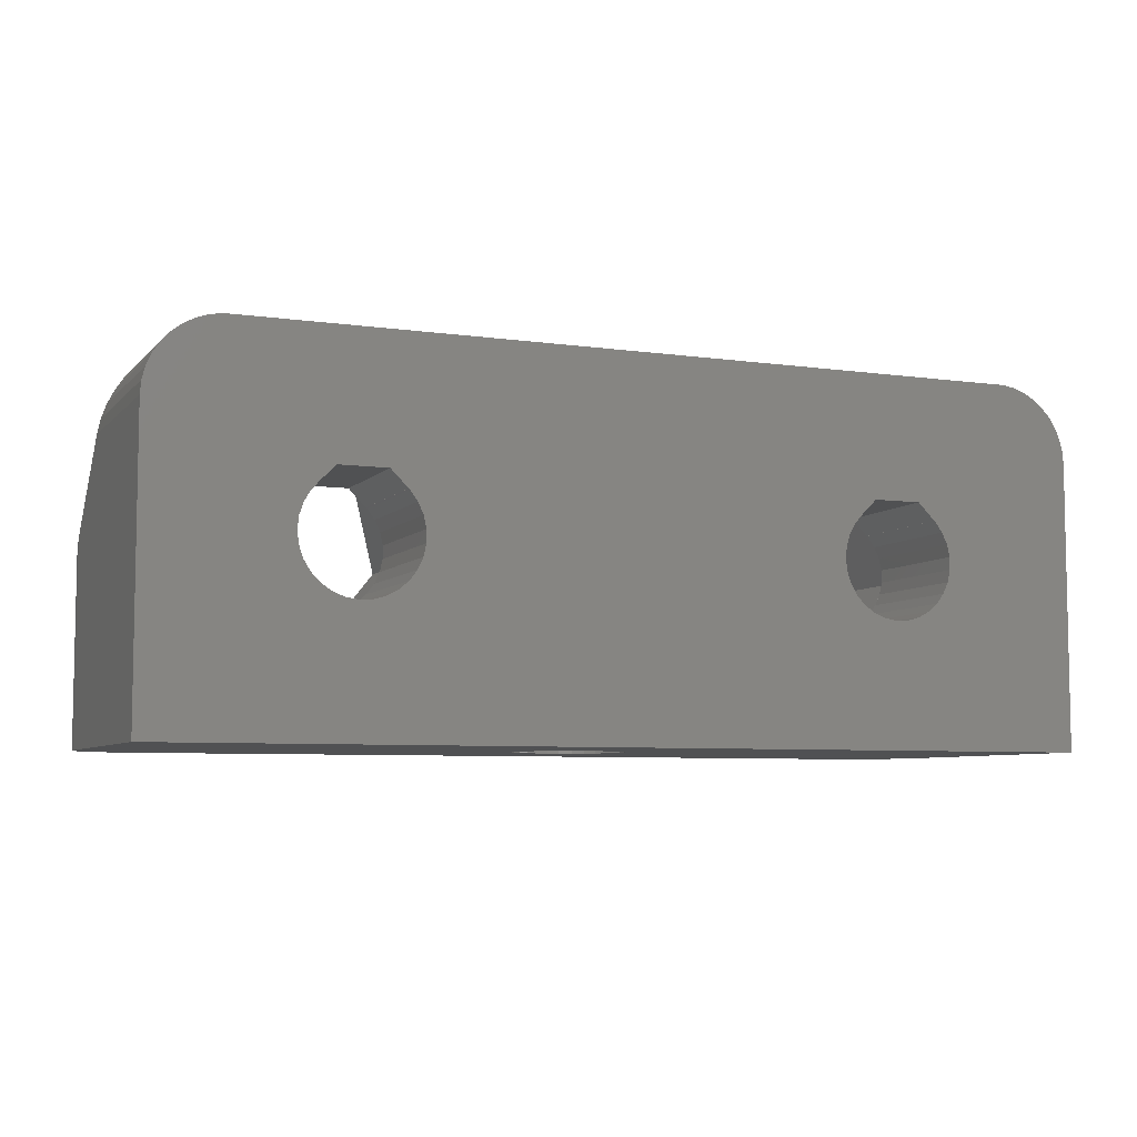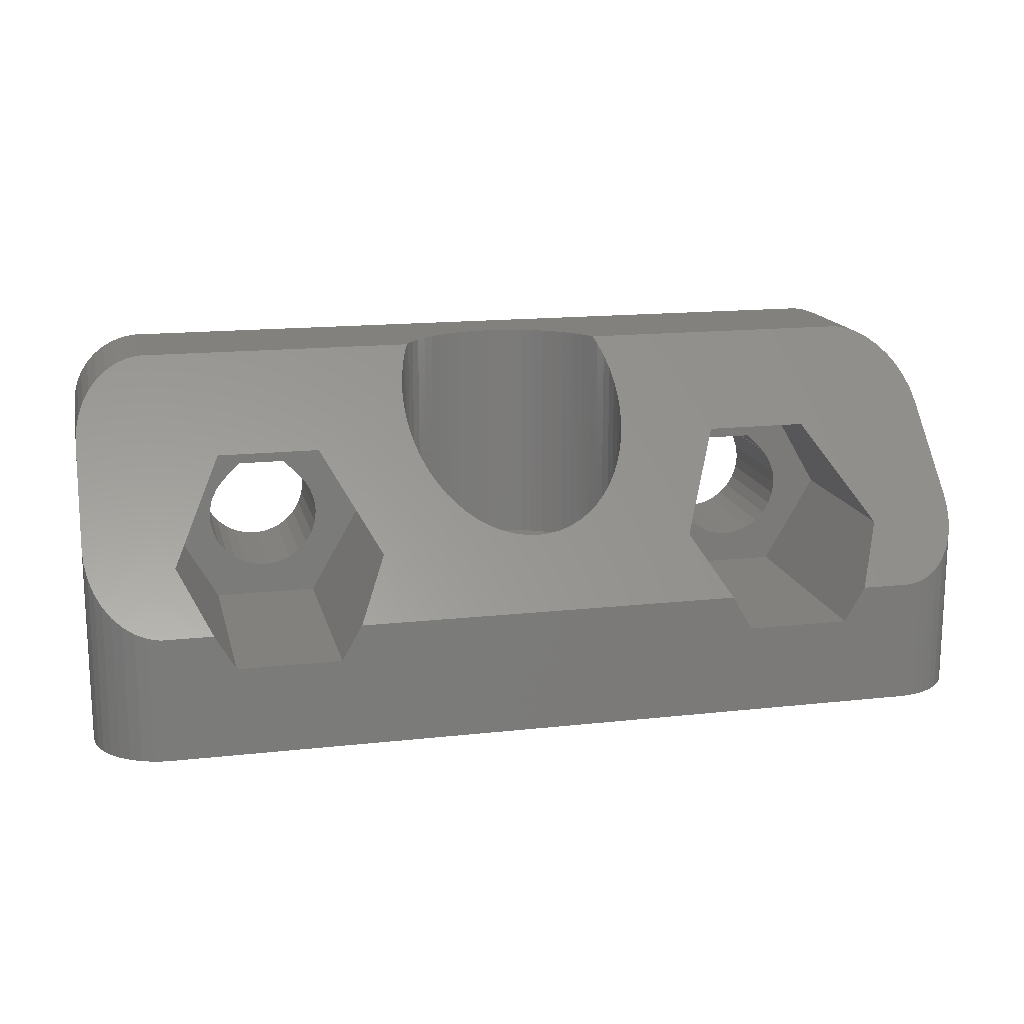
<metadata>
{"format":"stl","ext":"stl","renderer":"f3d","projection":"perspective","resolution":1024,"background":"white","views":[{"elev":-6.5,"azim":-22.7,"up":"+Z"},{"elev":15.8,"azim":167.0,"up":"+Z"}]}
</metadata>
<code>
# stl→obj: 400 verts, 808 faces
v -0.4895 5.055 0
v -0.4895 5.055 5
v -4.885e-16 5 0
v -4.885e-16 5 5
v -0.4895 9.345 0
v 4.885e-16 9.4 0
v 4.885e-16 9.4 5
v -0.4895 9.345 5
v -0.4913 11.87 5
v 1.044e-15 11.9 5
v 1.044e-15 11.9 7.51
v -0.4913 11.87 7.536
v -0.4913 2.526 14.39
v -1.044e-15 2.5 14.39
v -1.044e-15 2.5 5
v -0.4913 2.526 5
v -0.9545 5.218 0
v -0.9545 5.218 5
v -0.9545 9.182 0
v -0.9545 9.182 5
v -0.9772 11.8 5
v -0.9772 11.8 7.613
v -0.9772 2.603 14.39
v -0.9772 2.603 5
v 0.4913 2.526 14.39
v 0.4913 2.526 5
v 15.56 0 14.39
v -1.372 5.48 0
v -1.372 5.48 5
v -1.372 8.92 0
v -1.372 8.92 5
v -1.452 11.67 5
v -1.452 11.67 7.74
v -1.452 2.73 14.39
v -1.452 2.73 5
v -1.72 5.828 0
v -1.72 5.828 5
v -1.72 8.572 0
v -1.72 8.572 5
v -1.912 11.49 5
v -1.912 11.49 7.916
v -1.912 2.906 14.39
v -1.912 2.906 5
v -1.982 6.245 0
v -1.982 6.245 5
v -1.982 8.155 0
v -1.982 8.155 5
v -10.24 0 4.93
v -9.759 0 5.063
v -10.24 5 4.93
v -9.759 5 5.063
v -8.535 5 3.606
v -10.73 0 4.903
v -10.73 5 4.903
v -11.23 0 4.984
v -11.23 5 4.984
v -11.56 0 9.5
v -11.56 5 9.5
v -9.657 5 9.5
v -9.657 0 9.5
v -11.69 0 5.168
v -11.69 5 5.168
v -12.1 0 5.447
v -12.1 5 5.447
v -12.24 0 8.826
v -12.23 0 8.817
v -12.23 5 8.817
v -12.24 5 8.826
v -12.44 0 5.808
v -12.44 5 5.808
v -12.44 0 8.592
v -12.44 5 8.592
v -12.69 14.39 3.606
v -8.535 14.39 3.606
v -12.69 5 10.79
v -12.69 8.616 10.79
v -8.535 8.616 10.79
v -8.535 5 10.79
v -12.69 5 3.606
v -12.7 0 6.234
v -12.7 5 6.234
v -12.7 0 8.166
v -12.7 5 8.166
v -12.86 0 6.706
v -12.86 5 6.706
v -12.86 0 7.694
v -12.86 5 7.694
v -12.91 0 7.2
v -12.91 5 7.2
v -14.76 12.21 7.2
v -13.5 14.39 5.02
v -14.76 5 7.2
v -15.56 0 14.39
v -2.35 3.13 14.39
v -2.763 3.398 14.39
v -3.145 3.707 14.39
v -3.493 4.055 14.39
v -3.802 4.437 14.39
v -4.07 4.85 14.39
v -4.157 5.02 14.39
v -15.56 5.02 14.39
v -15.56 14.39 0
v -2.145 7.69 0
v -15.56 14.39 5.02
v -2.2 7.2 0
v 15.56 14.39 0
v -4.294 5.288 14.12
v -16.05 0 14.31
v -16.05 5.102 14.31
v -16.05 14.31 0
v -16.05 14.31 5.102
v -16.52 0 14.15
v -16.52 5.263 14.15
v -16.52 14.15 0
v -16.52 14.15 5.263
v -16.95 0 13.91
v -16.95 5.498 13.91
v -16.95 13.91 0
v -16.95 13.91 5.498
v -17.34 0 13.61
v -17.34 5.803 13.61
v -17.34 13.61 0
v -17.34 13.61 5.803
v -17.68 0 13.24
v -17.68 6.167 13.24
v -17.68 13.24 0
v -17.68 13.24 6.167
v -17.95 0 12.83
v -17.95 6.582 12.83
v -17.95 12.83 0
v -17.95 12.83 6.582
v -18.15 0 12.37
v -18.15 7.036 12.37
v -18.15 12.37 0
v -18.15 12.37 7.036
v -18.27 0 11.89
v -18.27 7.516 11.89
v -18.27 11.89 0
v -18.27 11.89 7.516
v -18.31 0 0
v -18.31 0 11.4
v -18.31 8.01 11.4
v -18.31 11.4 0
v -2.145 6.71 0
v -18.31 11.4 8.01
v 18.31 0 0
v 9.995 0 4.984
v -2.145 6.71 5
v -2.145 7.69 5
v -2.2 7.2 5
v -2.35 11.27 5
v -2.35 11.27 8.14
v -2.35 3.13 5
v -2.763 11 5
v -2.763 11 8.408
v -2.763 3.398 5
v -3.145 10.69 5
v -3.145 10.69 8.717
v -3.145 3.707 5
v -3.493 10.34 5
v -3.493 10.34 9.065
v -3.493 4.055 5
v -3.802 4.437 5
v -3.802 9.963 5
v -3.802 9.963 9.447
v -4.07 4.85 5
v -4.07 9.55 5
v -4.07 9.55 9.86
v -4.294 5.288 5
v -4.294 9.112 5
v -4.294 9.112 10.3
v -4.47 5.748 13.66
v -4.47 5.748 5
v -4.47 8.652 5
v -4.47 8.652 10.76
v -4.597 6.223 13.19
v -4.597 6.223 5
v -4.597 8.177 5
v -4.597 8.177 11.23
v -4.674 6.709 12.7
v -4.674 6.709 5
v -4.674 7.691 5
v -4.674 7.691 11.72
v -4.7 7.2 12.21
v -4.7 7.2 5
v 0.4895 5.055 0
v 0.4895 5.055 5
v -6.46 12.21 7.2
v -7.718 14.39 5.02
v 7.718 14.39 5.02
v 8.535 14.39 3.606
v -8.323 0 6.951
v -8.323 0 7.449
v -8.323 5 7.449
v -8.323 5 6.951
v 8.31 0 7.2
v 8.364 0 6.706
v 8.364 0 7.694
v -6.46 5 7.2
v -8.43 0 6.466
v -8.43 5 6.466
v 8.523 0 6.234
v -8.43 0 7.934
v -8.43 5 7.934
v 8.523 0 8.166
v -8.639 0 6.014
v -8.639 5 6.014
v 8.779 0 5.808
v -8.639 0 8.386
v -8.639 5 8.386
v 8.779 0 8.592
v -8.94 0 5.618
v -8.94 5 5.618
v 9.121 0 5.447
v -8.94 0 8.782
v -8.94 5 8.782
v 8.984 0 8.826
v -8.984 0 8.826
v 9.657 0 9.5
v -8.984 5 8.826
v -8.988 0 8.822
v -8.988 5 8.822
v -9.319 0 5.296
v -9.319 5 5.296
v 9.533 0 5.168
v 0.9545 5.218 0
v 0.9772 2.603 5
v 0.9545 5.218 5
v 1.452 2.73 5
v 0.4895 9.345 0
v 0.9545 9.182 0
v 0.9545 9.182 5
v 0.4895 9.345 5
v 1.452 11.67 5
v 0.9772 11.8 5
v 0.4913 11.87 5
v 0.4913 11.87 7.536
v 0.9772 11.8 7.613
v 0.9772 2.603 14.39
v 1.372 5.48 0
v 1.372 5.48 5
v 1.912 2.906 5
v 2.35 3.13 5
v 1.372 8.92 0
v 1.372 8.92 5
v 2.35 11.27 5
v 1.912 11.49 5
v 1.452 11.67 7.74
v 1.452 2.73 14.39
v 1.72 5.828 5
v 1.72 5.828 0
v 2.763 3.398 5
v 3.145 3.707 5
v 1.72 8.572 0
v 1.72 8.572 5
v 3.145 10.69 5
v 2.763 11 5
v 1.912 11.49 7.916
v 1.912 2.906 14.39
v 1.982 6.245 5
v 1.982 6.245 0
v 3.493 4.055 5
v 3.802 4.437 5
v 4.07 4.85 5
v 1.982 8.155 0
v 1.982 8.155 5
v 4.07 9.55 5
v 3.493 10.34 5
v 3.802 9.963 5
v 2.35 11.27 8.14
v 6.46 12.21 7.2
v 2.35 3.13 14.39
v 2.145 6.71 5
v 2.145 6.71 0
v 4.294 5.288 5
v 4.47 5.748 5
v 2.145 7.69 0
v 2.145 7.69 5
v 4.47 8.652 5
v 4.294 9.112 5
v 10.49 0 4.903
v 10.98 0 4.93
v 10.49 5 4.903
v 10.98 5 4.93
v 12.69 5 3.606
v 11.46 0 5.063
v 11.46 5 5.063
v 11.9 0 5.296
v 11.9 5 5.296
v 11.56 0 9.5
v 11.56 5 9.5
v 12.24 0 8.826
v 12.24 5 8.826
v 12.69 5 10.79
v 12.28 0 5.618
v 12.28 5 5.618
v 12.23 0 8.822
v 12.23 5 8.822
v 12.28 5 8.782
v 12.28 0 8.782
v 12.58 0 6.014
v 12.58 5 6.014
v 12.58 0 8.386
v 18.31 0 11.4
v 12.58 5 8.386
v 12.79 0 6.466
v 12.79 5 6.466
v 12.79 0 7.934
v 14.76 5 7.2
v 12.79 5 7.934
v 12.69 14.39 3.606
v 13.5 14.39 5.02
v 15.56 14.39 5.02
v 14.76 12.21 7.2
v 12.69 8.616 10.79
v 15.56 5.02 14.39
v 16.05 5.102 14.31
v 16.52 5.263 14.15
v 16.95 5.498 13.91
v 17.34 5.803 13.61
v 17.68 6.167 13.24
v 17.95 6.582 12.83
v 18.15 7.036 12.37
v 18.27 7.516 11.89
v 18.31 8.01 11.4
v 12.9 0 6.951
v 12.9 5 6.951
v 12.9 0 7.449
v 12.9 5 7.449
v 16.05 14.31 5.102
v 16.52 14.15 5.263
v 16.95 13.91 5.498
v 17.34 13.61 5.803
v 17.68 13.24 6.167
v 17.95 12.83 6.582
v 18.15 12.37 7.036
v 18.27 11.89 7.516
v 18.31 11.4 8.01
v 16.05 0 14.31
v 16.05 14.31 0
v 16.52 14.15 0
v 16.95 13.91 0
v 17.34 13.61 0
v 17.68 13.24 0
v 17.95 12.83 0
v 18.15 12.37 0
v 18.27 11.89 0
v 18.31 11.4 0
v 16.52 0 14.15
v 16.95 0 13.91
v 17.34 0 13.61
v 17.68 0 13.24
v 17.95 0 12.83
v 18.15 0 12.37
v 18.27 0 11.89
v 2.2 7.2 5
v 2.2 7.2 0
v 4.597 6.223 5
v 4.674 6.709 5
v 4.674 7.691 5
v 4.597 8.177 5
v 4.7 7.2 5
v 2.763 11 8.408
v 2.763 3.398 14.39
v 3.145 10.69 8.717
v 3.145 3.707 14.39
v 3.493 10.34 9.065
v 3.493 4.055 14.39
v 3.802 9.963 9.447
v 3.802 4.437 14.39
v 4.07 4.85 14.39
v 4.07 9.55 9.86
v 4.157 5.02 14.39
v 4.294 5.288 14.12
v 4.294 9.112 10.3
v 8.535 8.616 10.79
v 4.47 5.748 13.66
v 4.47 8.652 10.76
v 4.597 6.223 13.19
v 4.597 8.177 11.23
v 4.674 6.709 12.7
v 4.674 7.691 11.72
v 4.7 7.2 12.21
v 8.535 5 3.606
v 6.46 5 7.2
v 8.31 5 7.2
v 8.364 5 6.706
v 8.523 5 6.234
v 8.364 5 7.694
v 8.523 5 8.166
v 8.535 5 10.79
v 8.779 5 5.808
v 8.779 5 8.592
v 9.657 5 9.5
v 8.984 5 8.826
v 9.121 5 5.447
v 9.533 5 5.168
v 9.995 5 4.984
v 8.993 0 8.817
v 8.993 5 8.817
f 1 2 3
f 2 4 3
f 5 6 7
f 5 7 8
f 9 8 7
f 9 10 11
f 9 11 12
f 9 7 10
f 13 14 15
f 16 13 15
f 16 15 4
f 16 4 2
f 17 18 1
f 18 2 1
f 19 5 8
f 19 8 20
f 21 8 9
f 21 9 12
f 21 12 22
f 23 13 16
f 24 16 2
f 24 23 16
f 14 25 26
f 14 27 25
f 15 14 26
f 15 26 4
f 28 29 17
f 29 18 17
f 30 19 20
f 30 20 31
f 32 8 21
f 32 20 8
f 32 21 22
f 32 22 33
f 34 23 24
f 35 2 18
f 35 24 2
f 35 34 24
f 36 29 28
f 36 37 29
f 38 30 39
f 39 30 31
f 40 20 32
f 40 32 33
f 40 33 41
f 42 34 35
f 43 35 18
f 43 42 35
f 44 37 36
f 44 45 37
f 46 38 47
f 47 38 39
f 48 49 50
f 50 49 51
f 50 51 52
f 53 48 54
f 54 48 50
f 54 50 52
f 55 53 56
f 56 53 54
f 57 58 59
f 57 59 60
f 61 55 62
f 62 55 56
f 63 61 64
f 64 61 62
f 65 66 67
f 65 67 68
f 65 68 57
f 68 58 57
f 69 63 64
f 69 64 70
f 71 66 65
f 71 72 66
f 72 67 66
f 72 68 67
f 73 52 74
f 75 58 68
f 75 68 72
f 75 76 77
f 75 78 59
f 75 77 78
f 75 59 58
f 79 54 52
f 79 56 54
f 79 62 56
f 79 64 62
f 79 70 64
f 79 52 73
f 80 69 70
f 80 70 81
f 82 83 71
f 81 70 79
f 83 72 71
f 83 75 72
f 84 80 81
f 84 81 85
f 86 87 82
f 87 83 82
f 88 84 85
f 88 85 89
f 88 89 86
f 89 87 86
f 90 73 91
f 90 79 73
f 92 75 83
f 92 79 90
f 92 76 75
f 92 81 79
f 92 83 87
f 92 85 81
f 92 87 89
f 92 89 85
f 92 90 76
f 93 13 23
f 93 23 34
f 93 14 13
f 93 34 42
f 93 42 94
f 93 57 60
f 93 65 57
f 93 94 95
f 93 95 96
f 93 96 97
f 93 97 98
f 93 98 99
f 93 99 100
f 93 100 101
f 93 60 27
f 93 27 14
f 102 5 19
f 102 19 30
f 102 30 38
f 102 38 46
f 102 46 103
f 102 73 74
f 102 104 73
f 102 103 105
f 102 74 106
f 102 106 6
f 102 6 5
f 104 91 73
f 104 90 91
f 101 100 107
f 101 107 77
f 101 77 76
f 108 93 101
f 108 101 109
f 110 104 102
f 110 111 104
f 111 90 104
f 109 101 76
f 112 108 109
f 112 109 113
f 114 111 110
f 114 115 111
f 115 90 111
f 113 109 76
f 116 112 113
f 116 113 117
f 118 115 114
f 118 119 115
f 119 90 115
f 117 113 76
f 120 116 117
f 120 117 121
f 122 119 118
f 122 123 119
f 123 90 119
f 121 117 76
f 124 120 121
f 124 121 125
f 126 123 122
f 126 127 123
f 127 90 123
f 125 121 76
f 128 124 125
f 128 125 129
f 130 127 126
f 130 131 127
f 131 90 127
f 129 125 76
f 132 128 129
f 132 129 133
f 134 131 130
f 134 135 131
f 135 90 131
f 133 129 76
f 136 132 133
f 136 133 137
f 138 135 134
f 138 139 135
f 139 90 135
f 137 133 76
f 140 1 3
f 140 17 1
f 140 28 17
f 140 36 28
f 140 44 36
f 140 48 53
f 140 53 55
f 140 55 61
f 140 61 63
f 140 63 69
f 140 69 80
f 140 80 84
f 140 84 141
f 140 141 142
f 140 143 144
f 140 145 143
f 140 142 145
f 140 144 44
f 140 3 146
f 140 49 48
f 140 146 147
f 140 147 49
f 141 65 93
f 141 71 65
f 141 82 71
f 141 84 88
f 141 86 82
f 141 88 86
f 141 93 108
f 141 108 112
f 141 112 116
f 141 116 120
f 141 120 124
f 141 124 128
f 141 128 132
f 141 132 136
f 141 136 137
f 141 137 142
f 143 102 105
f 143 110 102
f 143 114 110
f 143 118 114
f 143 122 118
f 143 126 122
f 143 130 126
f 143 134 130
f 143 138 134
f 143 139 138
f 143 145 139
f 143 105 144
f 145 90 139
f 142 76 90
f 142 90 145
f 142 137 76
f 144 45 44
f 144 148 45
f 103 46 149
f 149 46 47
f 105 148 144
f 105 103 150
f 105 150 148
f 150 103 149
f 151 20 40
f 151 31 20
f 151 40 41
f 151 41 152
f 94 42 43
f 153 18 29
f 153 43 18
f 153 94 43
f 154 31 151
f 154 151 152
f 154 152 155
f 95 94 153
f 156 153 29
f 156 95 153
f 157 31 154
f 157 39 31
f 157 154 155
f 157 155 158
f 96 95 156
f 159 29 37
f 159 156 29
f 159 96 156
f 160 39 157
f 160 157 158
f 160 158 161
f 97 96 159
f 162 159 37
f 162 97 159
f 163 97 162
f 163 162 37
f 163 98 97
f 164 39 160
f 164 160 161
f 164 161 165
f 166 37 45
f 166 98 163
f 166 163 37
f 166 99 98
f 167 39 164
f 167 47 39
f 167 164 165
f 167 165 168
f 107 99 166
f 107 100 99
f 169 166 45
f 169 107 166
f 170 47 167
f 170 167 168
f 170 168 171
f 172 107 169
f 173 45 148
f 173 169 45
f 173 172 169
f 174 47 170
f 174 149 47
f 174 171 175
f 174 170 171
f 176 172 173
f 177 173 148
f 177 176 173
f 178 149 174
f 178 175 179
f 178 174 175
f 180 176 177
f 181 148 150
f 181 177 148
f 181 180 177
f 182 149 178
f 182 150 149
f 182 179 183
f 182 178 179
f 184 180 181
f 185 150 182
f 185 181 150
f 185 183 184
f 185 182 183
f 185 184 181
f 3 4 186
f 3 186 146
f 4 187 186
f 4 26 187
f 188 152 41
f 188 155 152
f 188 158 155
f 188 161 158
f 188 165 161
f 188 168 165
f 188 171 168
f 189 12 11
f 189 22 12
f 189 33 22
f 189 41 33
f 189 188 41
f 189 11 190
f 189 190 191
f 192 193 194
f 192 194 195
f 192 196 193
f 192 197 196
f 193 196 198
f 195 194 199
f 200 192 195
f 200 195 201
f 200 197 192
f 200 202 197
f 203 193 198
f 203 204 193
f 203 198 205
f 201 195 199
f 204 199 194
f 204 194 193
f 74 188 189
f 74 189 191
f 74 191 106
f 78 77 199
f 52 188 74
f 52 199 188
f 77 107 172
f 77 171 188
f 77 172 176
f 77 175 171
f 77 176 180
f 77 179 175
f 77 180 184
f 77 183 179
f 77 184 183
f 77 188 199
f 206 200 201
f 206 201 207
f 206 202 200
f 206 208 202
f 209 203 205
f 209 210 203
f 209 205 211
f 207 199 52
f 207 201 199
f 210 199 204
f 210 204 203
f 210 78 199
f 212 206 207
f 212 207 213
f 212 208 206
f 212 214 208
f 215 209 211
f 215 216 209
f 215 211 217
f 213 207 52
f 216 78 210
f 216 210 209
f 218 215 217
f 218 217 219
f 220 78 216
f 221 215 218
f 221 216 215
f 221 218 220
f 221 220 222
f 221 222 216
f 222 220 216
f 223 212 224
f 223 214 212
f 223 225 214
f 224 212 213
f 224 213 52
f 60 218 219
f 60 59 218
f 60 219 27
f 59 78 220
f 59 220 218
f 49 223 51
f 49 225 223
f 49 147 225
f 51 223 224
f 51 224 52
f 186 187 226
f 186 226 146
f 187 26 227
f 187 228 226
f 187 227 229
f 187 229 228
f 230 231 232
f 230 232 233
f 230 106 231
f 233 232 234
f 233 235 236
f 233 234 235
f 236 235 237
f 237 235 238
f 237 238 190
f 25 239 227
f 25 27 239
f 26 25 227
f 226 228 240
f 226 240 146
f 228 241 240
f 228 229 242
f 228 242 243
f 228 243 241
f 231 244 245
f 231 245 232
f 231 106 244
f 232 245 246
f 232 247 234
f 232 246 247
f 235 234 238
f 238 234 248
f 238 248 190
f 239 249 229
f 239 27 249
f 227 239 229
f 10 236 11
f 11 236 237
f 11 237 190
f 240 241 250
f 240 251 146
f 240 250 251
f 241 243 252
f 241 252 253
f 241 253 250
f 244 254 245
f 244 106 254
f 245 254 255
f 245 255 256
f 245 257 246
f 245 256 257
f 234 247 248
f 248 247 258
f 248 258 190
f 249 259 242
f 249 27 259
f 229 249 242
f 251 250 260
f 251 261 146
f 251 260 261
f 250 253 262
f 250 262 263
f 250 263 264
f 250 264 260
f 254 265 255
f 254 106 265
f 255 265 266
f 255 266 267
f 255 268 256
f 255 269 268
f 255 267 269
f 247 246 258
f 258 246 270
f 258 270 271
f 258 271 190
f 259 27 272
f 259 272 243
f 242 259 243
f 261 260 273
f 261 274 146
f 261 273 274
f 260 264 275
f 260 275 276
f 260 276 273
f 265 106 277
f 265 277 266
f 266 277 278
f 266 278 279
f 266 280 267
f 266 279 280
f 281 282 283
f 281 146 282
f 283 282 284
f 283 284 285
f 282 286 284
f 282 146 286
f 284 286 287
f 284 287 285
f 286 288 287
f 286 146 288
f 287 288 289
f 287 289 285
f 290 291 292
f 290 292 27
f 291 293 292
f 291 294 293
f 288 295 289
f 288 146 295
f 289 295 296
f 289 296 285
f 297 298 299
f 297 292 293
f 297 293 298
f 297 300 292
f 297 299 300
f 298 293 299
f 292 300 27
f 293 294 299
f 295 301 302
f 295 302 296
f 295 146 301
f 300 299 303
f 300 303 304
f 300 304 27
f 296 302 285
f 299 305 303
f 299 294 305
f 301 306 307
f 301 307 302
f 301 146 306
f 303 305 308
f 303 308 304
f 302 307 309
f 302 309 285
f 305 294 309
f 305 310 308
f 305 309 310
f 311 312 313
f 311 314 312
f 311 313 106
f 294 315 309
f 285 314 311
f 285 309 314
f 315 314 309
f 315 316 317
f 315 317 318
f 315 318 319
f 315 319 320
f 315 320 321
f 315 321 322
f 315 322 323
f 315 323 324
f 315 324 325
f 315 325 314
f 306 326 327
f 306 327 307
f 306 146 326
f 308 310 328
f 308 328 304
f 307 327 309
f 310 329 328
f 310 309 329
f 326 328 329
f 326 329 327
f 326 146 304
f 326 304 328
f 327 329 309
f 312 314 313
f 314 330 313
f 314 331 330
f 314 332 331
f 314 333 332
f 314 334 333
f 314 335 334
f 314 336 335
f 314 337 336
f 314 338 337
f 314 325 338
f 27 339 316
f 27 304 339
f 106 313 340
f 106 340 341
f 106 341 342
f 106 342 343
f 106 343 344
f 106 344 345
f 106 345 346
f 106 346 347
f 106 347 348
f 313 330 340
f 316 339 317
f 339 349 317
f 339 304 349
f 340 330 341
f 330 331 341
f 317 349 318
f 349 350 318
f 349 304 350
f 341 331 342
f 331 332 342
f 318 350 319
f 350 351 319
f 350 304 351
f 342 332 343
f 332 333 343
f 319 351 320
f 351 352 320
f 351 304 352
f 343 333 344
f 333 334 344
f 320 352 321
f 352 353 321
f 352 304 353
f 344 334 345
f 334 335 345
f 321 353 322
f 353 354 322
f 353 304 354
f 345 335 346
f 335 336 346
f 322 354 323
f 354 355 323
f 354 304 355
f 346 336 347
f 336 337 347
f 323 355 324
f 355 304 324
f 347 337 348
f 337 338 348
f 324 304 325
f 146 348 338
f 146 338 325
f 146 325 304
f 274 348 146
f 274 273 356
f 274 357 348
f 274 356 357
f 273 276 358
f 273 358 359
f 273 359 356
f 277 106 357
f 277 357 278
f 278 357 356
f 278 356 360
f 278 361 279
f 278 360 361
f 357 106 348
f 356 359 362
f 356 362 360
f 246 257 270
f 270 257 363
f 270 363 271
f 272 27 364
f 272 364 252
f 243 272 252
f 257 256 363
f 363 256 365
f 363 365 271
f 364 27 366
f 364 366 253
f 252 364 253
f 256 268 365
f 365 268 367
f 365 367 271
f 366 27 368
f 366 368 262
f 253 366 262
f 268 269 367
f 367 269 369
f 367 369 271
f 368 27 370
f 262 368 370
f 262 370 263
f 370 27 371
f 263 370 371
f 263 371 264
f 269 267 369
f 369 267 372
f 369 372 271
f 371 27 373
f 371 373 374
f 264 371 374
f 264 374 275
f 267 280 372
f 372 375 271
f 372 280 375
f 373 27 316
f 373 316 374
f 374 316 376
f 374 376 377
f 275 374 377
f 275 377 276
f 375 378 376
f 375 279 378
f 375 376 271
f 280 279 375
f 377 376 379
f 276 377 379
f 276 379 358
f 378 380 376
f 378 361 380
f 279 361 378
f 379 376 381
f 358 379 381
f 358 381 359
f 380 382 376
f 380 360 382
f 361 360 380
f 381 376 383
f 359 381 383
f 359 383 362
f 382 383 376
f 382 362 383
f 360 362 382
f 6 230 233
f 6 233 7
f 6 106 230
f 7 233 236
f 7 236 10
f 271 191 190
f 271 384 191
f 385 271 376
f 385 386 387
f 385 387 388
f 385 389 386
f 385 388 384
f 385 390 389
f 385 391 390
f 385 384 271
f 385 376 391
f 196 386 198
f 196 197 387
f 196 387 386
f 386 389 198
f 197 202 388
f 197 388 387
f 198 389 205
f 389 390 205
f 202 208 392
f 202 392 388
f 205 390 211
f 388 392 384
f 390 391 393
f 390 393 211
f 191 311 106
f 191 285 311
f 391 291 394
f 391 294 291
f 391 315 294
f 391 376 315
f 391 395 393
f 391 394 395
f 384 283 285
f 384 285 191
f 384 392 396
f 384 396 397
f 384 397 398
f 384 398 283
f 376 316 315
f 208 214 396
f 208 396 392
f 211 393 399
f 211 399 217
f 393 395 400
f 393 400 399
f 217 395 219
f 217 399 400
f 217 400 395
f 395 394 219
f 214 225 396
f 396 225 397
f 225 147 397
f 397 147 398
f 219 290 27
f 219 291 290
f 219 394 291
f 147 281 398
f 147 146 281
f 398 281 283

</code>
